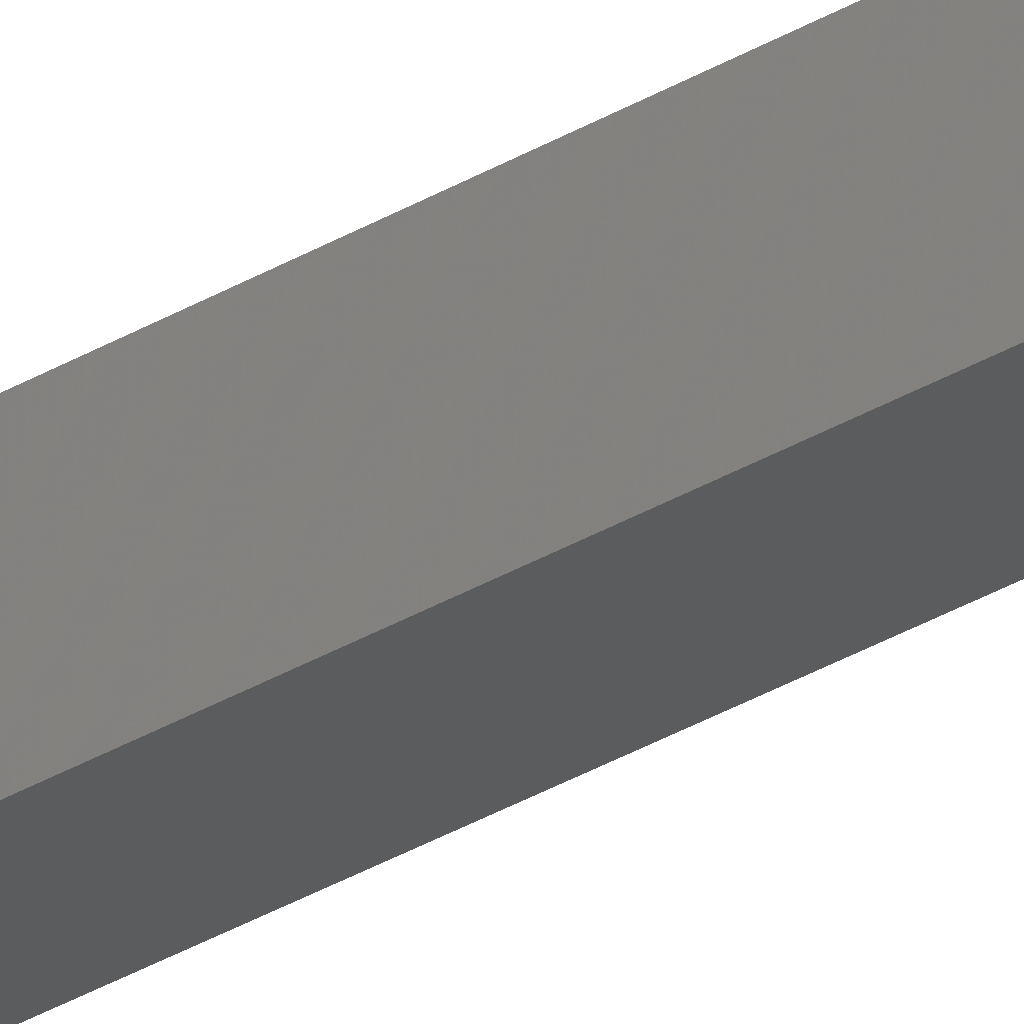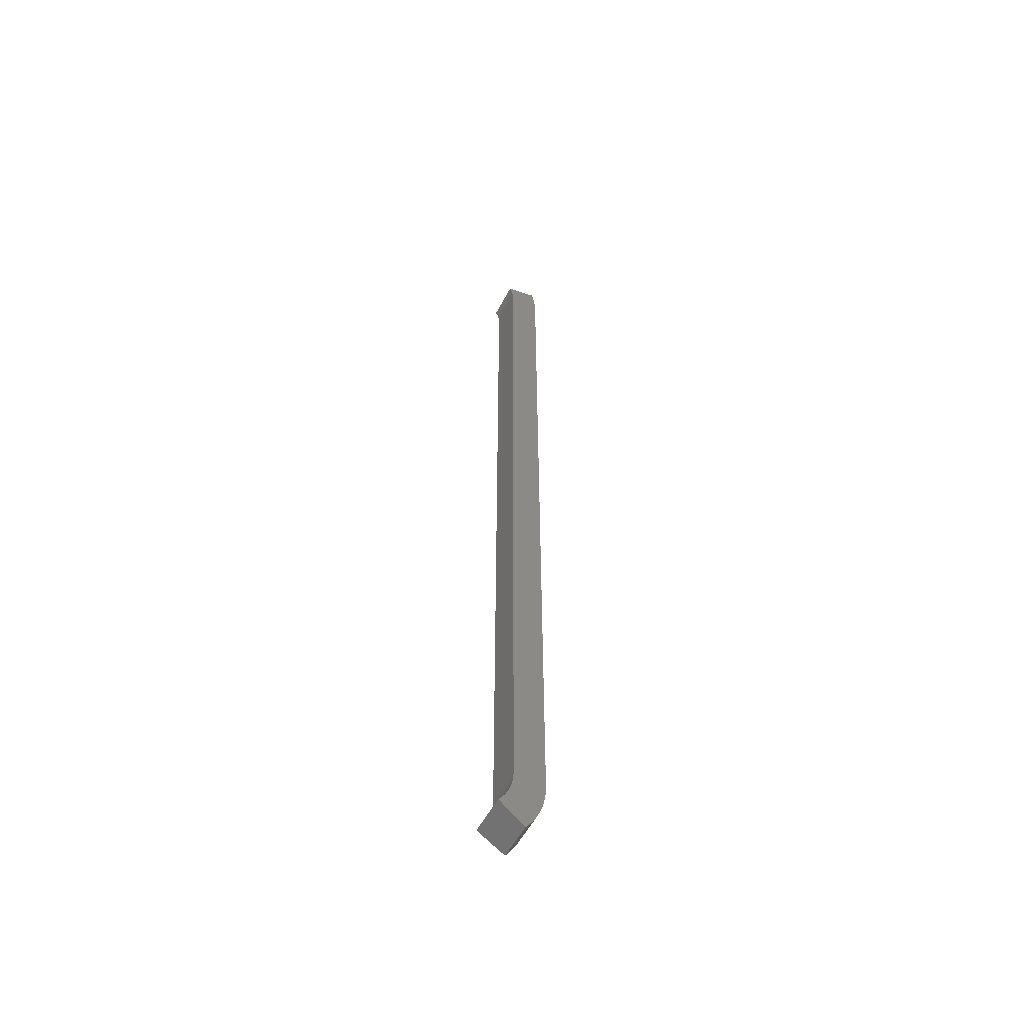
<metadata>
{"format":"stl","ext":"stl","renderer":"f3d","projection":"perspective","resolution":1024,"background":"white","views":[{"elev":-42.3,"azim":-56.3,"up":"+Y"},{"elev":-55.3,"azim":171.5,"up":"+Z"}]}
</metadata>
<code>
# stl→obj: 68 verts, 132 faces
v 263.5 108.7 947.7
v 236.4 97.48 940.1
v 262.2 108.2 952.4
v 234.9 96.87 945.9
v 233.8 96.41 951.8
v 261.3 107.8 957.2
v 233.1 96.1 957.7
v 232.7 95.96 962.3
v 260.8 107.6 962
v 232.6 95.92 966.9
v 260.6 107.5 966.9
v 232.6 95.92 1774
v 260.6 107.5 1774
v 232.8 95.99 1780
v 260.7 107.6 1777
v 233.4 96.22 1786
v 261.1 107.7 1780
v 234.3 96.61 1793
v 261.9 108.1 1784
v 235.3 97.04 1798
v 262.9 108.5 1787
v 264.4 109.1 1791
v 236.6 97.57 1803
v 250.8 103.4 910.7
v 248.5 102.5 914
v 271.4 112 931.5
v 273.5 112.8 928.5
v 245.4 101.2 918.9
v 269.4 111.2 934.5
v 242.9 100.2 923.6
v 240.4 99.14 928.9
v 267.1 110.2 938.7
v 238.2 98.24 934.4
v 265.1 109.4 943.2
v 243.1 65.55 1779
v 272.4 73.4 1778
v 243.5 65.67 1785
v 273 73.55 1782
v 273.9 73.81 1785
v 244.4 65.9 1791
v 261.9 70.59 910.7
v 285.7 76.96 928.5
v 282.8 76.19 932.4
v 274.9 74.08 1788
v 245.5 66.2 1797
v 259.6 69.97 914
v 276.2 74.41 1791
v 247.1 66.63 1803
v 280.5 75.56 936.1
v 257.2 69.34 917.5
v 278.2 74.95 940.4
v 255 68.74 921.2
v 252.2 68 926.4
v 276.3 74.44 944.9
v 249.8 67.35 931.9
v 274.7 74.02 949.5
v 247.7 66.79 937.5
v 273.5 73.7 954.2
v 246 66.33 943.2
v 272.7 73.48 959
v 244.7 65.97 949.1
v 243.7 65.72 955
v 272.3 73.38 963
v 243.1 65.56 960.9
v 272.2 73.35 966.9
v 242.9 65.51 966.9
v 272.2 73.35 1774
v 242.9 65.51 1774
f 1 2 3
f 4 5 6
f 5 7 6
f 3 4 6
f 7 8 9
f 6 7 9
f 8 10 11
f 9 8 11
f 10 12 13
f 11 10 13
f 12 14 15
f 13 12 15
f 14 16 17
f 15 14 17
f 16 18 19
f 17 16 19
f 18 20 21
f 19 18 21
f 21 20 22
f 20 23 22
f 24 25 26
f 27 24 26
f 25 28 29
f 28 30 29
f 26 25 29
f 30 31 32
f 29 30 32
f 31 33 34
f 32 31 34
f 33 2 1
f 34 33 1
f 2 4 3
f 35 36 37
f 38 39 40
f 37 38 40
f 41 42 43
f 39 44 45
f 41 43 46
f 40 39 45
f 44 47 48
f 45 44 48
f 43 49 50
f 46 43 50
f 49 51 52
f 50 49 52
f 52 51 53
f 51 54 55
f 53 51 55
f 54 56 57
f 55 54 57
f 56 58 59
f 57 56 59
f 58 60 61
f 59 58 61
f 61 60 62
f 60 63 64
f 62 60 64
f 63 65 66
f 64 63 66
f 65 67 68
f 66 65 68
f 67 36 35
f 68 67 35
f 36 38 37
f 10 66 12
f 66 68 12
f 25 24 41
f 25 41 46
f 24 27 42
f 24 42 41
f 42 27 26
f 43 42 26
f 49 43 29
f 43 26 29
f 51 49 32
f 49 29 32
f 54 51 34
f 51 32 34
f 56 54 1
f 54 34 1
f 58 56 3
f 56 1 3
f 60 58 6
f 58 3 6
f 63 60 9
f 60 6 9
f 65 63 11
f 63 9 11
f 11 13 65
f 13 67 65
f 67 13 15
f 36 67 15
f 38 36 17
f 36 15 17
f 39 38 19
f 38 17 19
f 44 39 21
f 39 19 21
f 47 44 22
f 44 21 22
f 22 23 48
f 22 48 47
f 25 46 50
f 28 50 52
f 28 25 50
f 30 52 53
f 30 28 52
f 31 53 55
f 31 30 53
f 33 55 57
f 33 31 55
f 2 57 59
f 2 33 57
f 4 59 61
f 4 2 59
f 5 61 62
f 5 4 61
f 7 62 64
f 7 5 62
f 8 64 66
f 8 7 64
f 10 8 66
f 12 68 35
f 14 35 37
f 14 12 35
f 16 37 40
f 16 14 37
f 18 40 45
f 18 16 40
f 20 45 48
f 20 18 45
f 23 20 48

</code>
